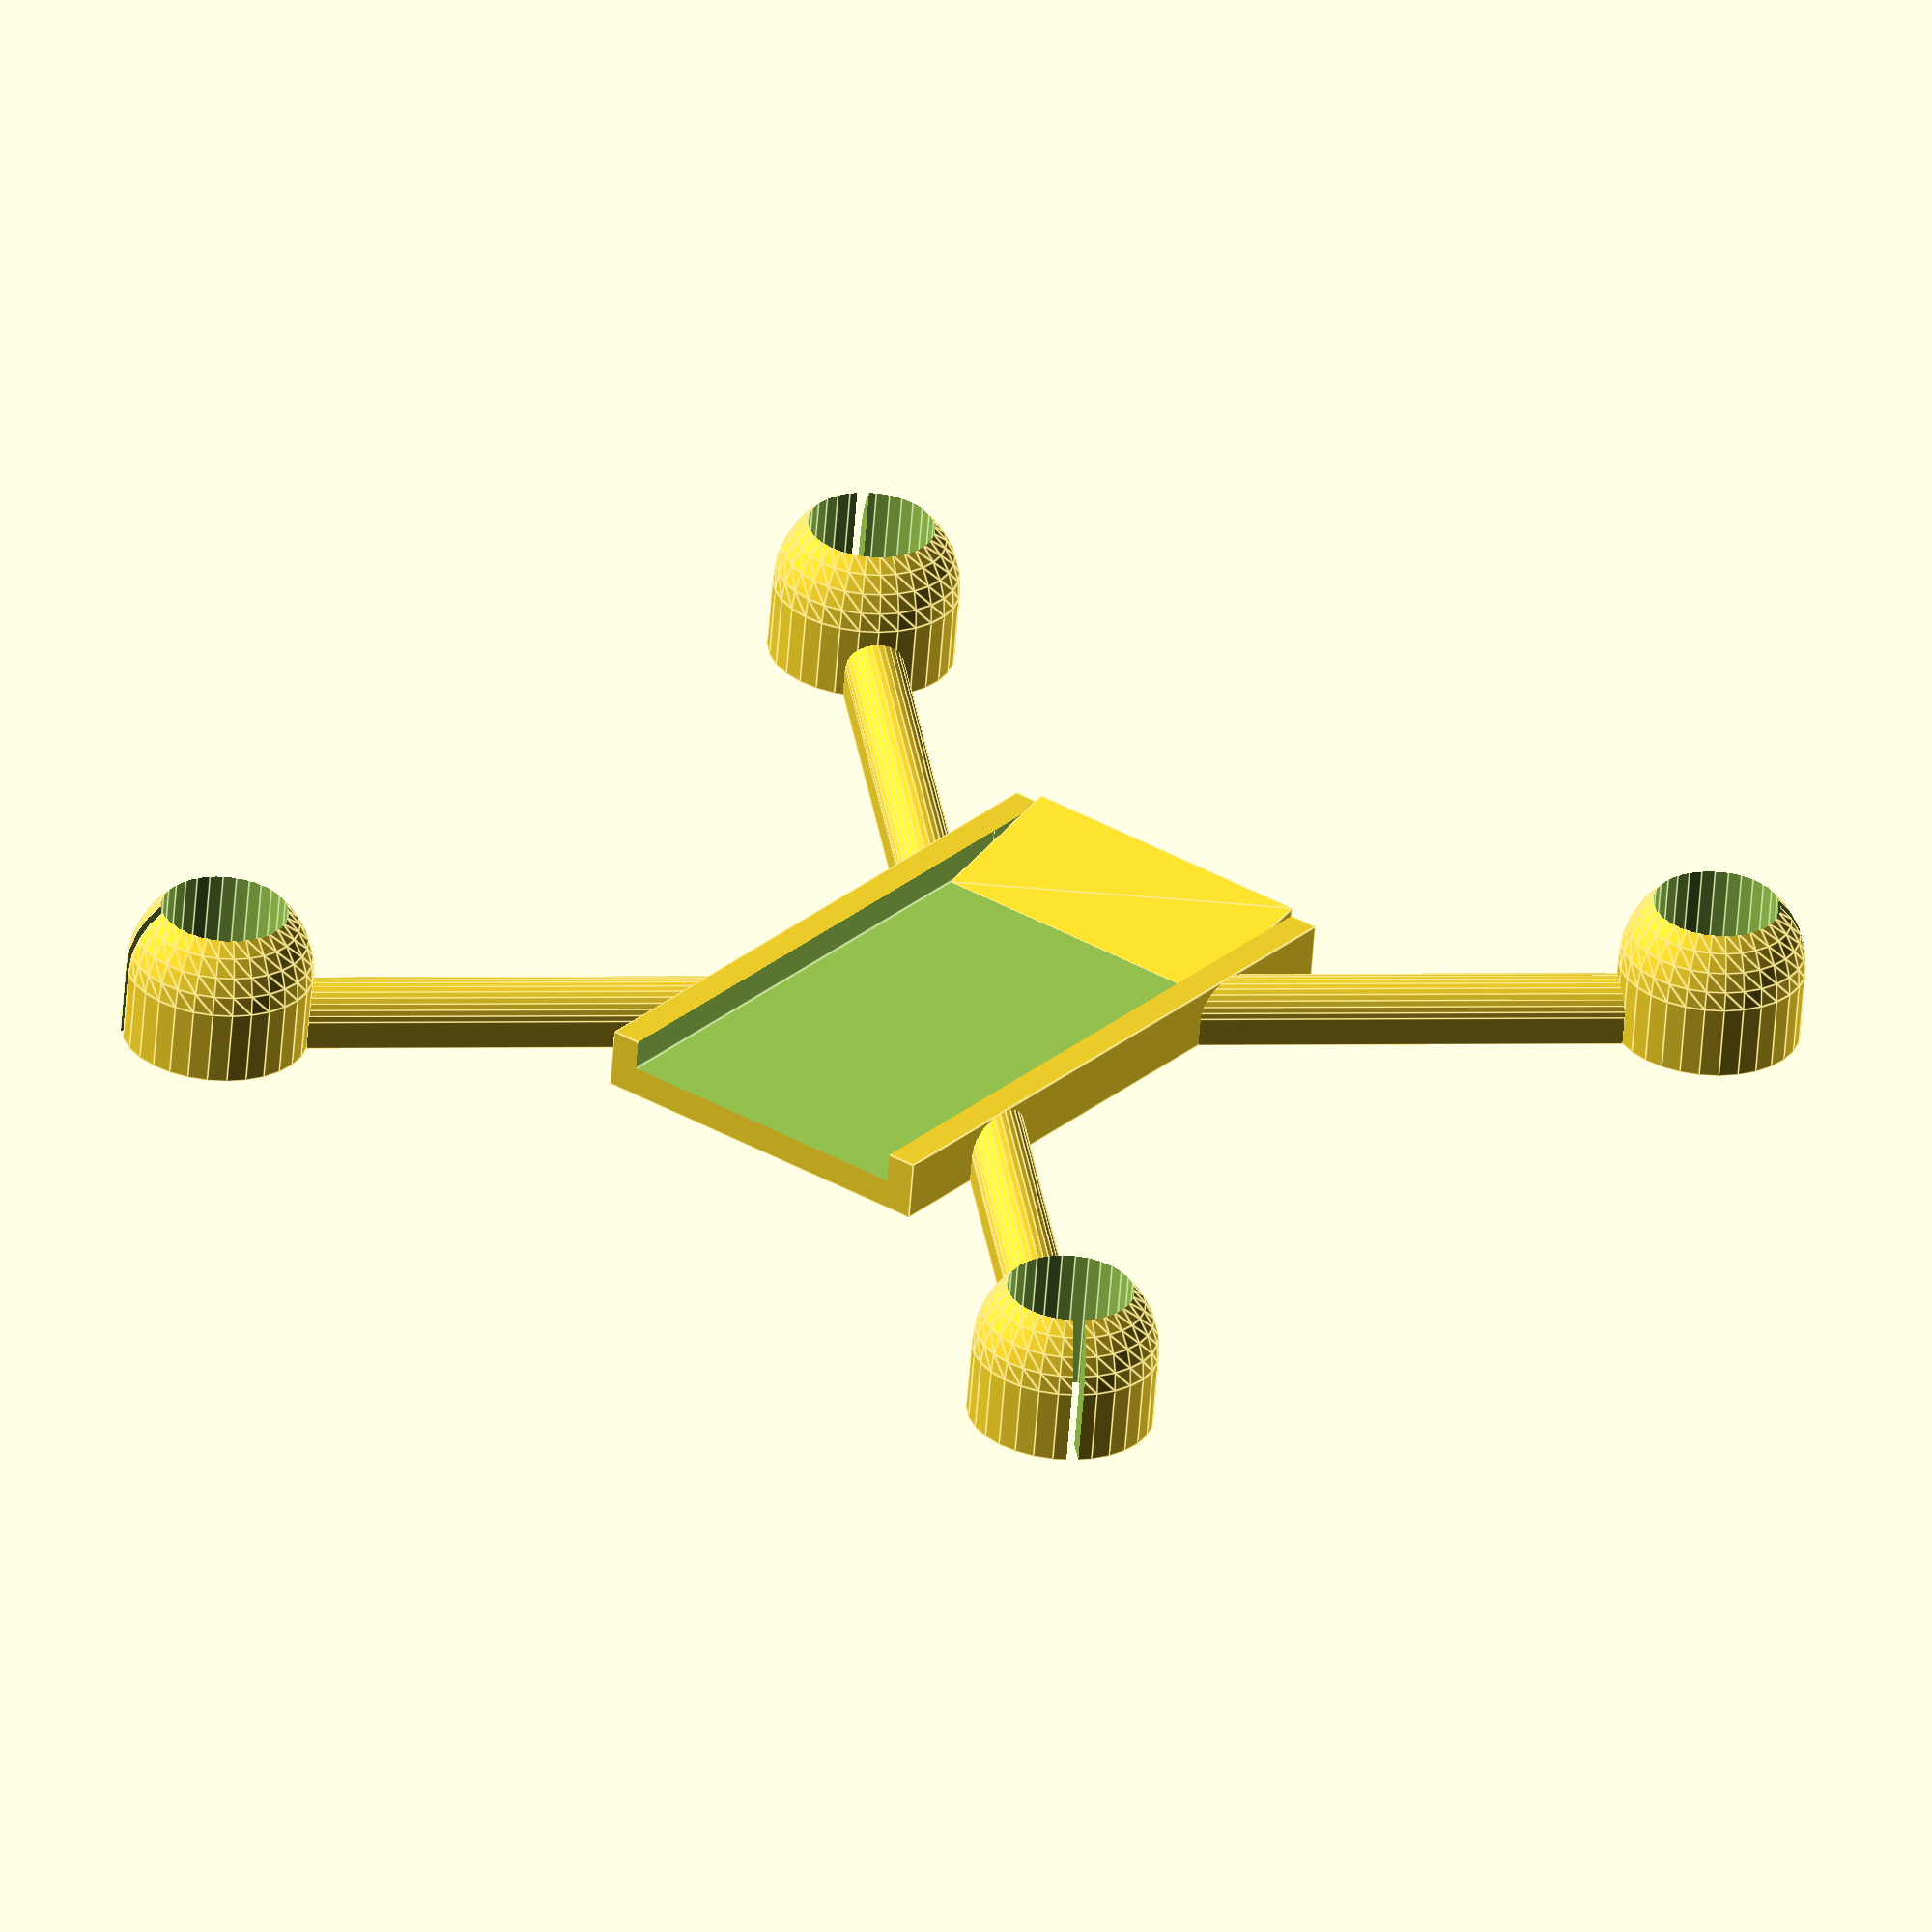
<openscad>
// mmq 1

size    = 100;
motor   = 8.5;

armSize     = 4;
motorPad    = 4;
motorHeight = 5;
motorGap    = 0.8;

bedWidth    = 21;
bedLength   = 40;
bedDepth    = 4;
bedPad      = 2;

cameraBedLength = 10;
cameraBedAngle  = 15;

$fs = 0.01;

module addition() {
    translate([0, 0, armSize / 4]) {
        // arm 1
        cube([size, armSize, armSize / 2], center = true);

        // arm 2
        rotate([0, 0, 90]) {
            cube([size, armSize, armSize / 2], center = true);
        }
    }
    
     translate([0, 0, armSize / 2]) {
        // arm 1
        translate([-size / 2, 0, 0])
            rotate([0, 90, 0])
                cylinder(d = armSize, h = size);

        // arm 2
        translate([0, size / 2, 0])
            rotate([90, 0, 0])
                cylinder(d = armSize, h = size);
    }

    module motorMount(translation) {
        translate(translation) {
            cylinder(d = motor + motorPad, h = motorHeight);
            
            translate([0,0,motorHeight]) {
                sphere(d = motor + motorPad);
            }
        }
    }

    // motor mount 1
    motorMount([size / 2, 0, 0]);

    // motor mount 2
    motorMount([0, size / 2, 0]);

    // motor mount 3
    motorMount([-size / 2, 0, 0]);

    // motor mount 4
    motorMount([0, -size / 2, 0]);
    
    // bed
    rotate([0, 0, 45]) {
        translate([0, 0, bedDepth / 2]) {
            cube([bedWidth + (bedPad * 2), bedLength + (bedPad * 2), bedDepth], center = true);
        }
    }
}

module subtraction() {
    module motorMount(translation, rotation) {
        translate(translation) {
            rotate(rotation) {
                cylinder(d = motor, h = motorHeight * 3);
                
                translate([0, -(motorGap / 2), 0]) {
                    cube([motorPad + motor, motorGap, motorHeight * 3]);
                }
            }
        }
    }
    
    // motor mount 1
    motorMount([size / 2, 0, -(motorHeight / 2)], [0, 0, 0]);

    // motor mount 2
    motorMount([0, size / 2, -(motorHeight / 2)], [0, 0, 90]);

    // motor mount 3
    motorMount([-size / 2, 0, -(motorHeight / 2)], [0, 0, 180]);

    // motor mount 4
    motorMount([0, -size / 2, -(motorHeight / 2)], [0, 0, 270]);
    
    module wireHole(translation, rotation) {
        translate(translation) {
            rotate(rotation) {
                cylinder(d = wireHole, h = motorHeight + 2);
            }
        }
    }    
    
    rotate([0, 0, 45]) {
        // bed
        translate([0, 0, (bedDepth / 2) + bedPad]) {
            cube([bedWidth, bedLength * 2, bedDepth], center = true);
            
            // batt / usb access
            translate([0, bedPad + 1, 0]) {
                cube([bedWidth, bedLength, bedDepth], center = true);
            }
        }
    }
}

module main() {
    difference() {
        addition();
        subtraction();
    }

    // camera bed
    cameraBedOpposite = sin(cameraBedAngle) * cameraBedLength;
    cameraBedAdjacent = cos(cameraBedAngle) * cameraBedLength;

    halfBedLength = (bedLength * 0.5) + bedPad - cameraBedAdjacent;

    cameraBedTranslate = sqrt((halfBedLength * halfBedLength ) / 2);

    translate([cameraBedTranslate, -cameraBedTranslate, bedPad]) {
        rotate([90, 0, -45]) {
            linear_extrude(height = bedWidth, center = true) {
                polygon([
                    [0, 0],
                    [cameraBedAdjacent, cameraBedOpposite],
                    [cameraBedAdjacent, 0]
                ]);
            }
        }
    }
}

rotate([0, 0, 45]) {
    main();
}
</openscad>
<views>
elev=59.9 azim=307.4 roll=355.8 proj=o view=edges
</views>
